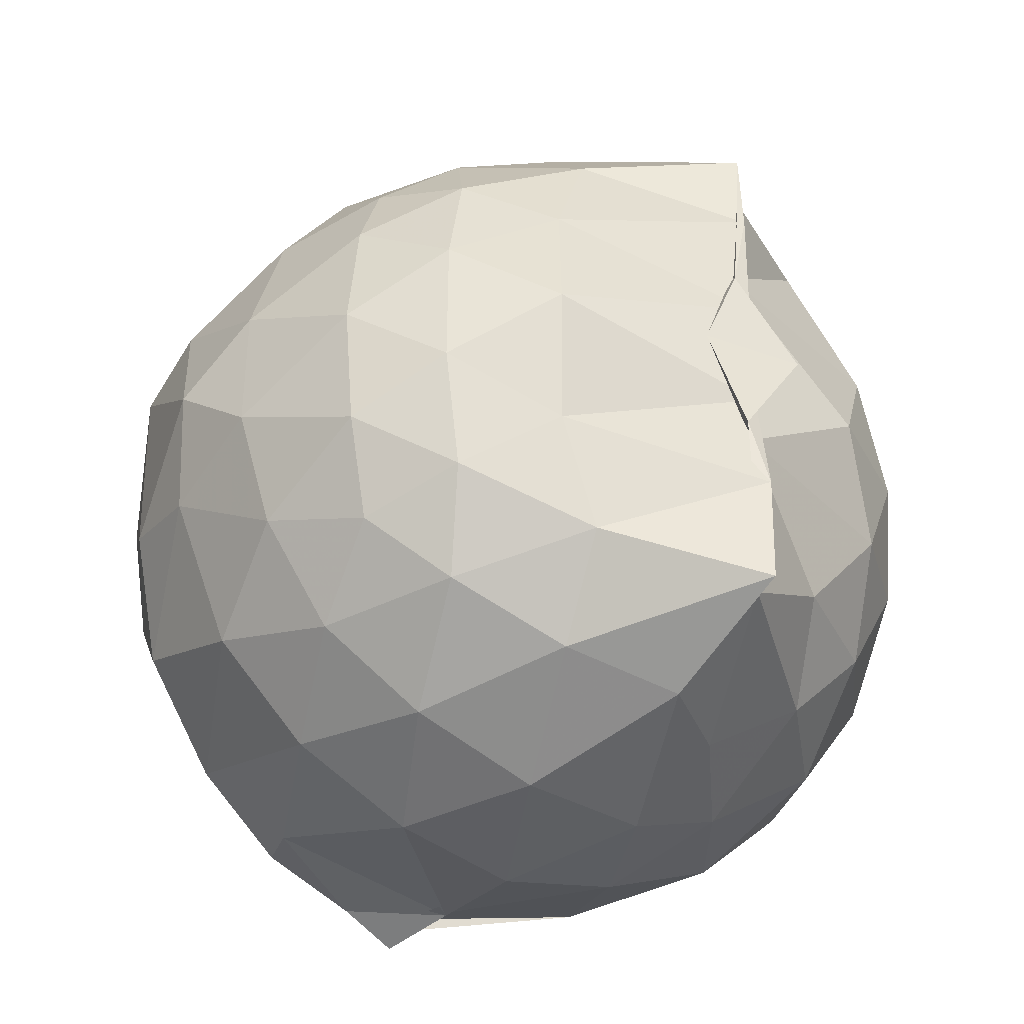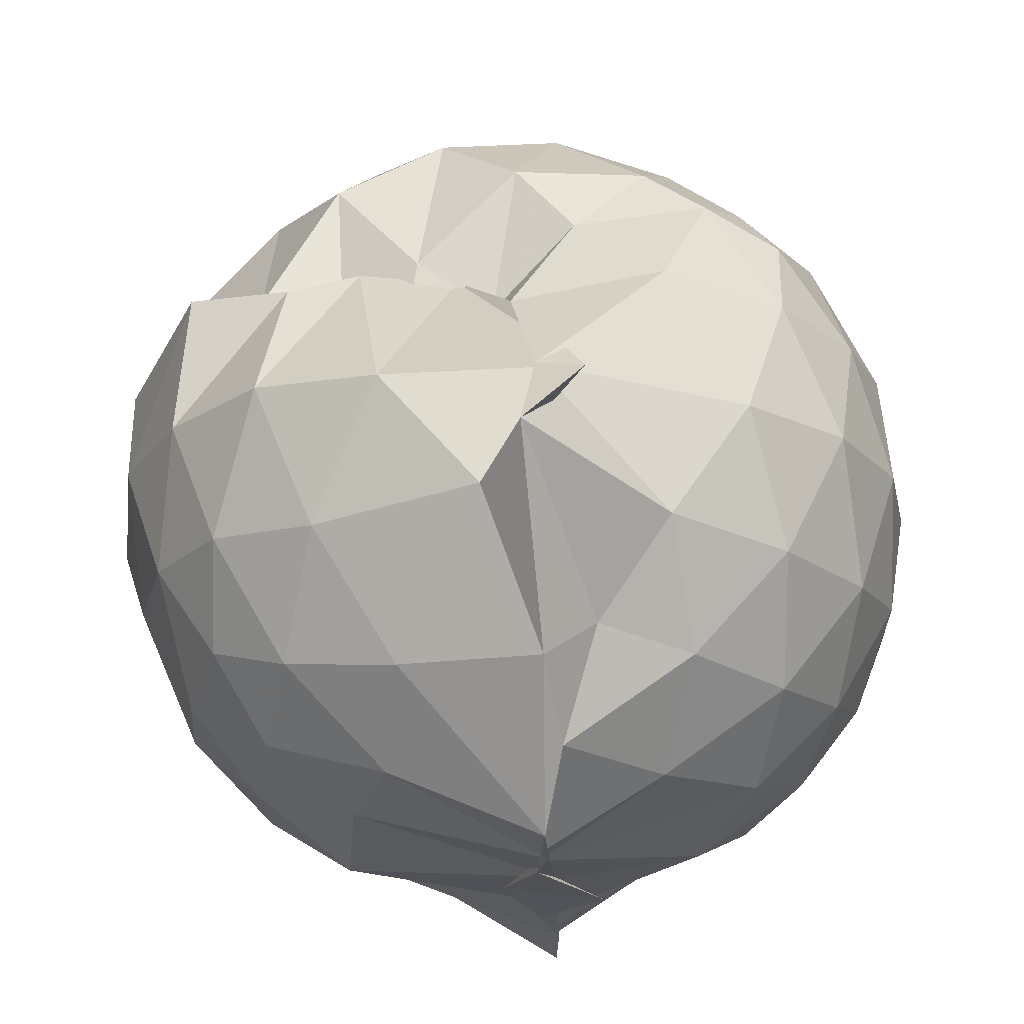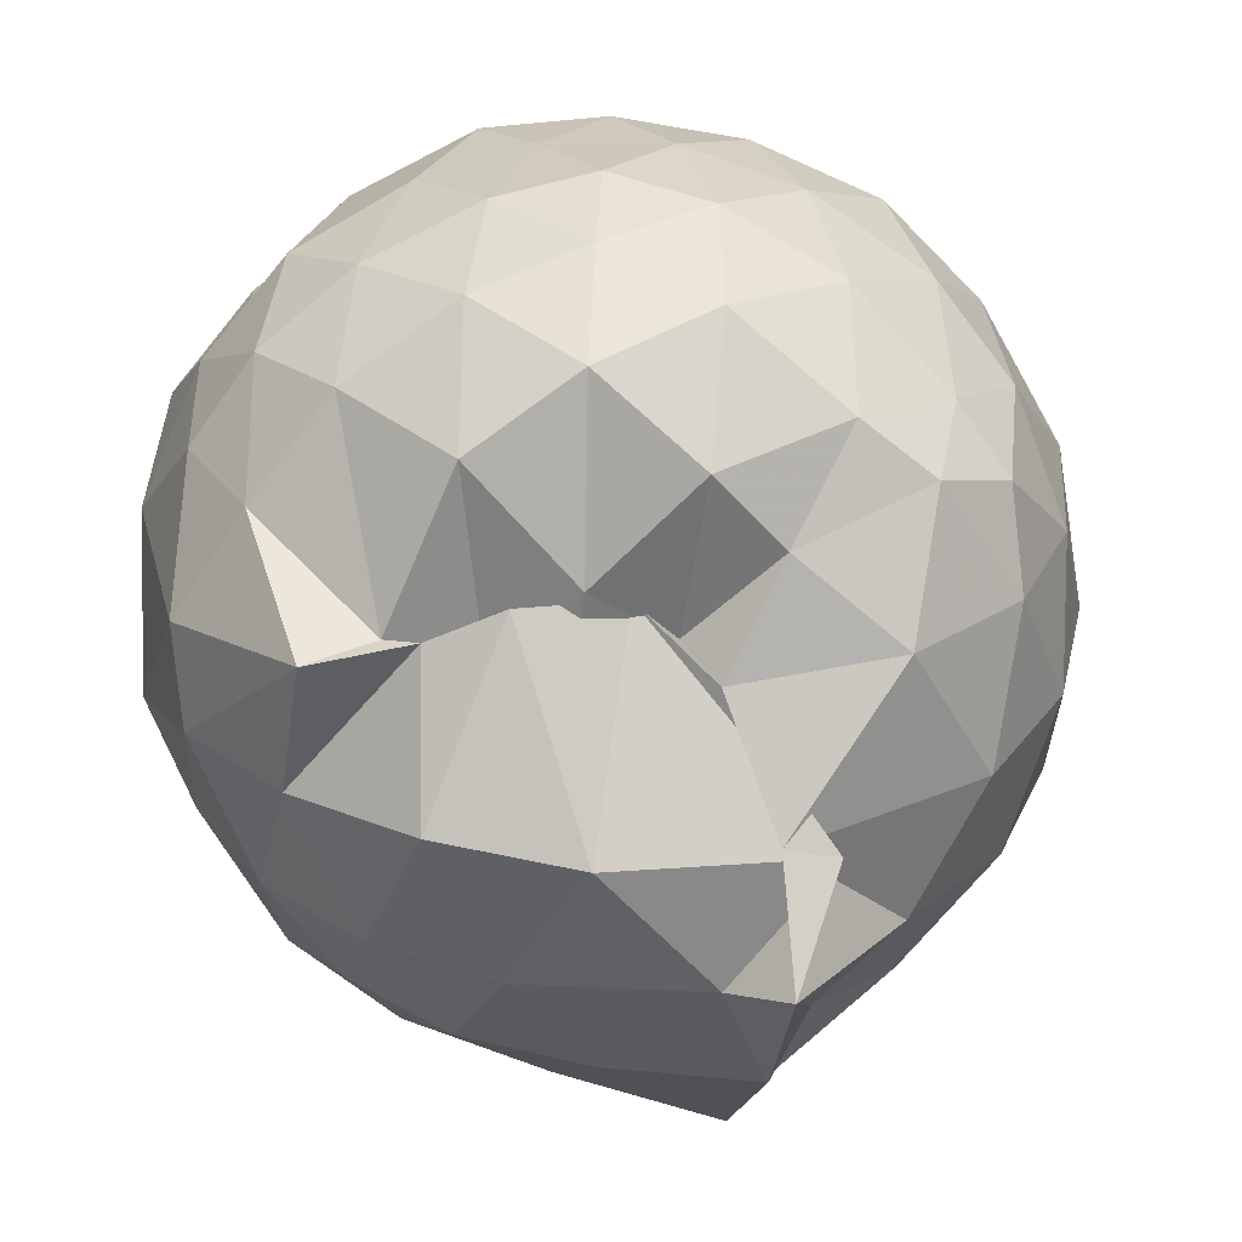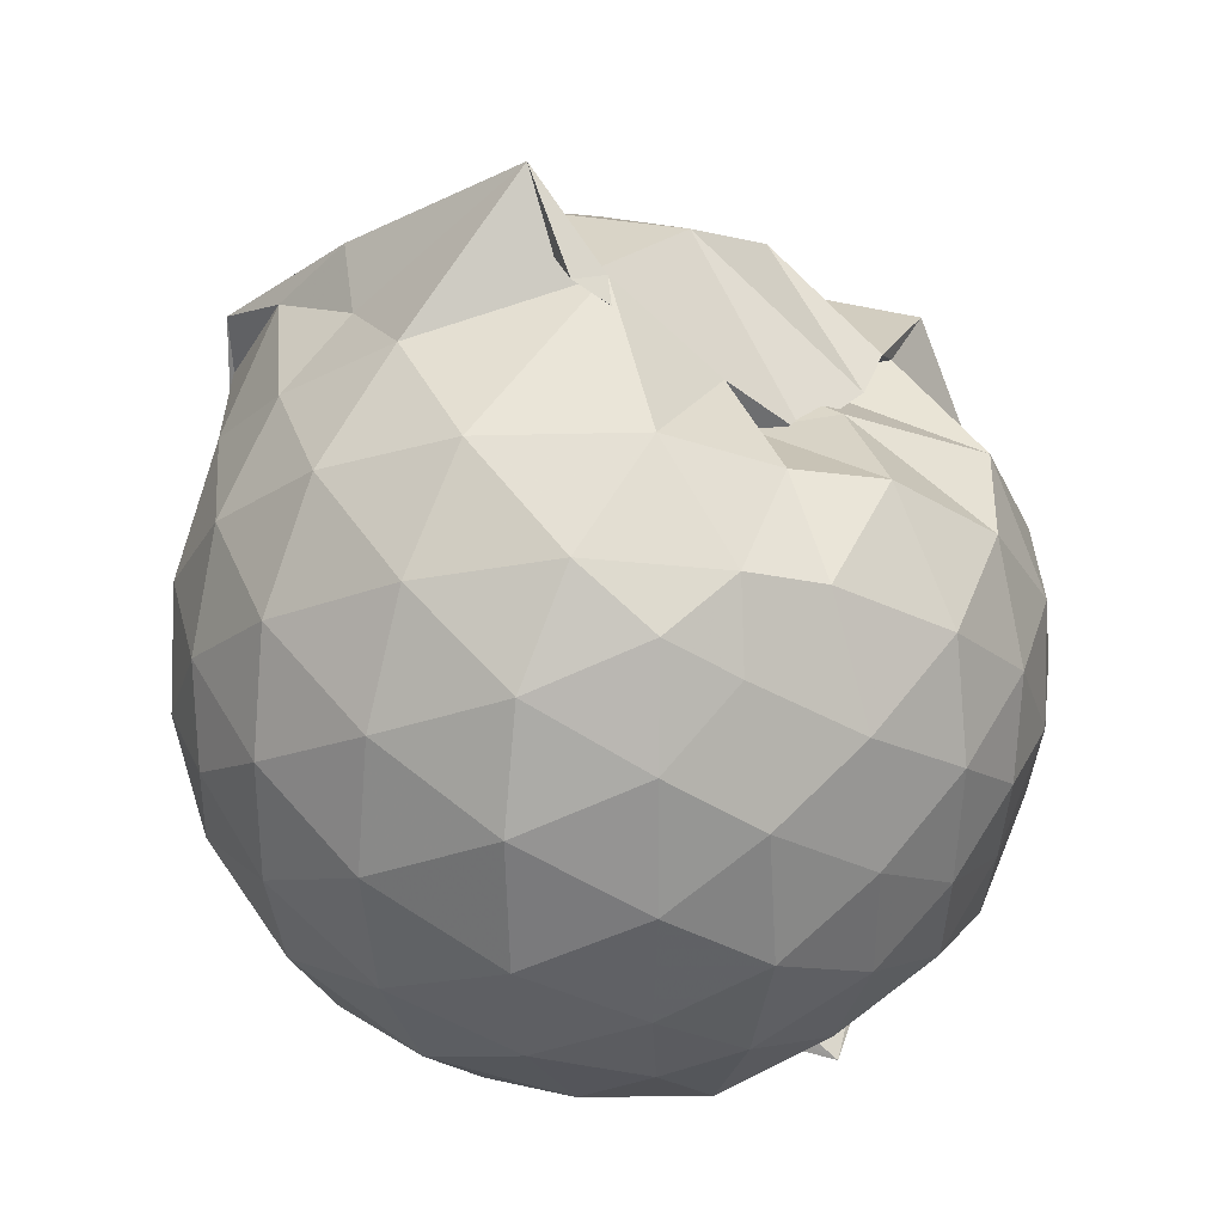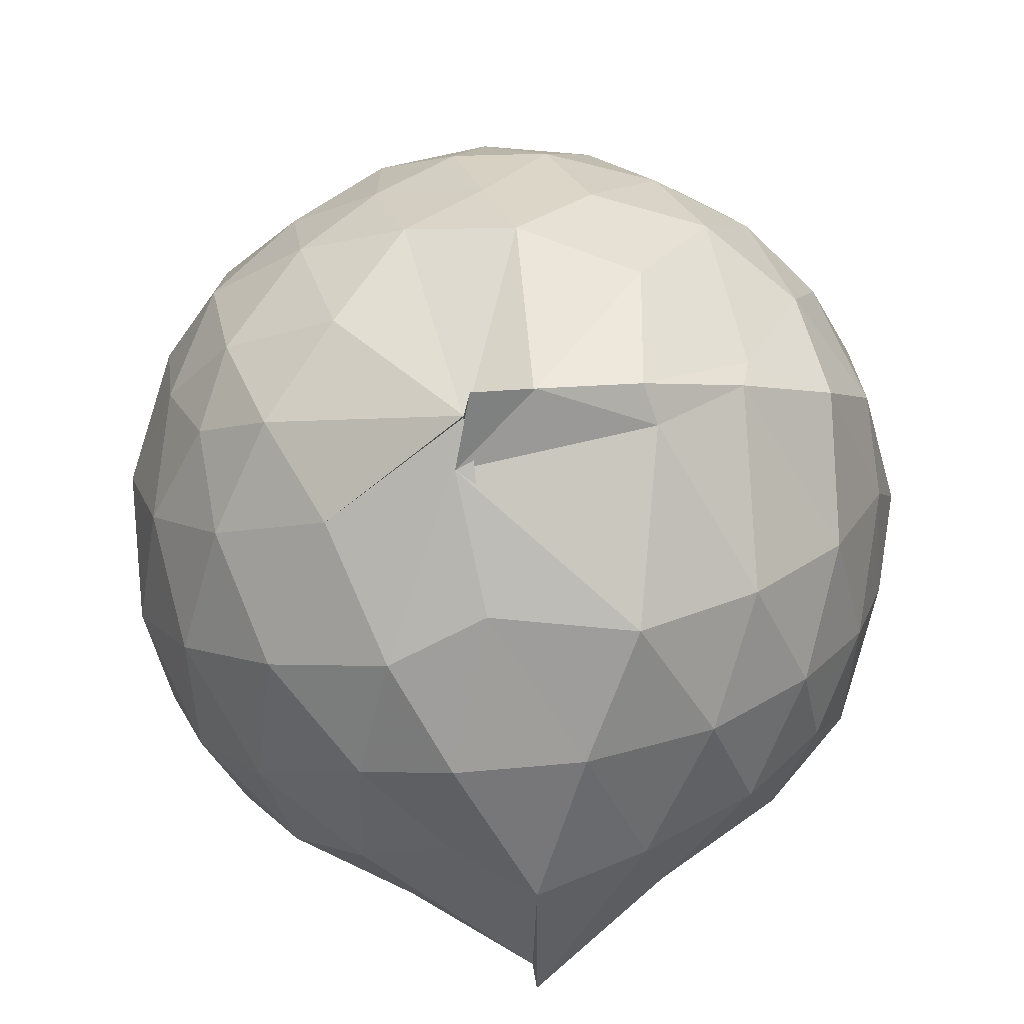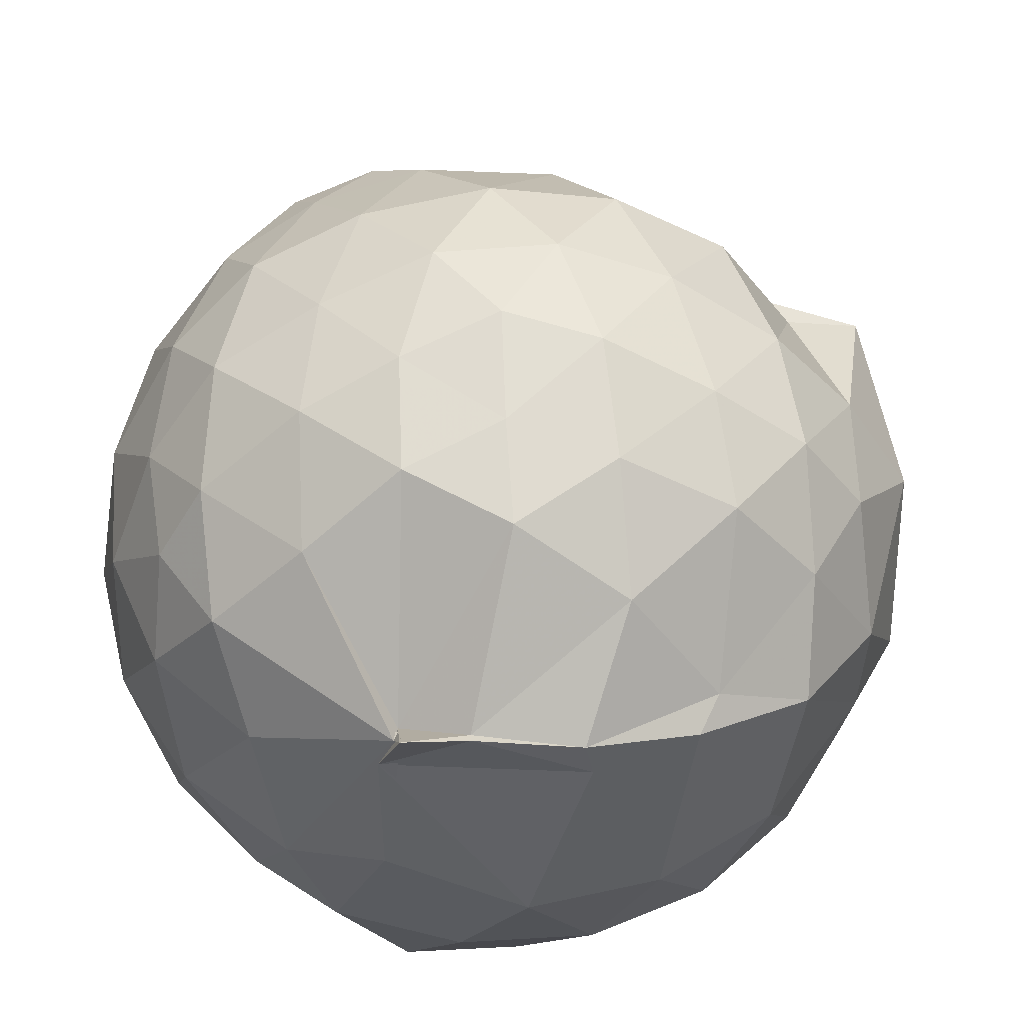
<metadata>
{"format":"obj","ext":"obj","renderer":"f3d","projection":"perspective","resolution":1024,"background":"white","views":[{"elev":-37.8,"azim":148.9,"up":"+Y"},{"elev":-20.0,"azim":-178.0,"up":"+Z"},{"elev":34.5,"azim":165.1,"up":"+Z"},{"elev":31.1,"azim":-58.9,"up":"+Y"},{"elev":-72.3,"azim":8.9,"up":"+Y"},{"elev":56.6,"azim":13.7,"up":"+Z"}]}
</metadata>
<code>
v -0.9128 -0.1032 1.039
v -1.129 -0.08936 -0.8328
v -0.09941 -0.08497 0.5713
v -0.1676 0.1641 0.5829
v -0.3543 0.4622 0.4547
v -0.5496 0.4616 0.2911
v -0.7006 0.5142 0.4198
v -0.8927 0.5221 0.3997
v -1.08 0.5718 0.5886
v -1.383 0.5151 0.6562
v -1.554 0.4382 0.5831
v -1.646 0.1971 0.6358
v -1.683 -0.09406 0.659
v -1.65 -0.3781 0.6298
v -1.561 -0.5941 0.5885
v -1.39 -0.7495 0.6271
v -0.9396 -0.9354 0.6241
v -0.9171 -0.9658 0.6806
v -0.7791 -0.9127 0.6534
v -0.5501 -0.8505 0.6128
v -0.3088 -0.6326 0.566
v -0.1633 -0.3249 0.6182
v -0.01235 0.1498 0.3476
v -0.196 0.4956 0.4456
v -0.4184 0.504 0.4635
v -0.5836 0.4969 0.5038
v -0.8096 0.4966 0.4831
v -0.9372 0.6442 0.3684
v -1.282 0.6945 0.4136
v -1.55 0.5471 0.3876
v -1.722 0.3292 0.3742
v -1.808 0.06558 0.3974
v -1.804 -0.2448 0.4045
v -1.721 -0.5159 0.3801
v -1.546 -0.7443 0.3887
v -1.28 -0.8961 0.4219
v -0.9275 -0.9087 0.6212
v -0.9777 -0.9374 0.5073
v -0.5321 -0.8516 0.5148
v -0.33 -0.7241 0.5395
v -0.1247 -0.5289 0.437
v -0.01852 -0.2711 0.3373
v -0.01474 0.2047 0.1278
v -0.1586 0.4587 0.1465
v -0.3724 0.6695 0.1555
v -0.6548 0.806 0.1257
v -1.104 0.868 0.1155
v -0.997 0.8396 0.1342
v -1.46 0.6797 0.09393
v -1.681 0.4729 0.09614
v -1.82 0.2058 0.09912
v -1.868 -0.09375 0.09981
v -1.821 -0.3925 0.1014
v -1.683 -0.6612 0.1017
v -1.467 -0.8698 0.1063
v -1.191 -0.99 0.1061
v -0.958 -1.003 0.188
v -0.6349 -0.9993 0.1041
v -0.3671 -0.8653 0.1055
v -0.1584 -0.6525 0.1121
v -0.02136 -0.3205 0.1102
v 0.03144 -0.08372 0.0199
v -0.1189 0.329 -0.1555
v -0.2768 0.5556 -0.1562
v -0.5112 0.7098 -0.1823
v -0.8809 0.8714 -0.1504
v -0.9712 1.027 -0.06729
v -1.285 0.7366 -0.1735
v -1.541 0.5602 -0.2027
v -1.725 0.3144 -0.2069
v -1.818 0.0492 -0.1758
v -1.817 -0.2352 -0.1763
v -1.723 -0.5012 -0.2026
v -1.556 -0.7422 -0.2045
v -1.305 -0.9142 -0.162
v -1.091 -0.9936 -0.1645
v -0.7957 -0.9899 -0.1851
v -0.5059 -0.8975 -0.1903
v -0.2785 -0.7375 -0.1676
v -0.124 -0.5045 -0.1645
v -0.04136 -0.2386 -0.163
v -0.03937 0.05478 -0.1687
v -0.2628 0.3974 -0.3719
v -0.4405 0.5343 -0.4406
v -0.6941 0.654 -0.4795
v -1.01 0.7664 -0.4944
v -1.124 0.6769 -0.398
v -1.332 0.5698 -0.4376
v -1.535 0.369 -0.4594
v -1.672 0.1268 -0.4353
v -1.739 -0.09273 -0.3825
v -1.672 -0.3146 -0.437
v -1.531 -0.5603 -0.4589
v -1.355 -0.7476 -0.4438
v -1.141 -0.8831 -0.39
v -0.9592 -0.8924 -0.5365
v -0.6984 -0.8342 -0.4928
v -0.4395 -0.7162 -0.4435
v -0.2596 -0.5786 -0.3721
v -0.1845 -0.3688 -0.4347
v -0.1546 -0.09054 -0.4473
v -0.1841 0.1842 -0.434
v -0.2388 -0.08945 0.7574
v -0.3482 0.1445 0.7977
v -0.5193 0.3966 0.7679
v -0.7182 0.5126 0.5257
v -0.9449 0.5299 0.7486
v -1.242 0.4504 0.7741
v -1.47 0.3429 0.7162
v -1.525 0.06072 0.8094
v -1.522 -0.2441 0.828
v -1.476 -0.5127 0.7535
v -1.21 -0.643 0.8065
v -0.9429 -0.8917 0.5987
v -0.7848 -0.8949 0.644
v -0.5171 -0.5901 0.7971
v -0.3474 -0.332 0.824
v -0.445 -0.1051 0.9061
v -0.5929 0.139 0.9495
v -0.7647 0.3643 0.9021
v -1.037 0.2918 0.9478
v -1.307 0.186 0.9033
v -1.317 -0.1081 0.9434
v -1.284 -0.378 0.925
v -1.03 -0.4894 0.9553
v -0.7775 -0.5504 0.9321
v -0.601 -0.3452 0.9416
v -0.6936 -0.1019 1.01
v -0.843 0.1203 1.013
v -1.098 0.03397 1.013
v -1.099 -0.2457 1.002
v -0.846 -0.3384 0.9893
v -0.3803 0.3236 -0.5668
v -0.6585 0.4523 -0.6625
v -1.006 0.5164 -0.8219
v -1.047 0.6046 -0.6469
v -1.266 0.3818 -0.6562
v -1.48 0.1501 -0.6294
v -1.599 -0.0922 -0.5646
v -1.476 -0.3394 -0.6246
v -1.276 -0.5774 -0.6395
v -1.006 -0.7531 -0.7801
v -1.006 -0.7503 -0.8457
v -0.6728 -0.6337 -0.6642
v -0.3838 -0.5049 -0.5637
v -0.325 -0.2483 -0.6074
v -0.3247 0.06258 -0.6098
v -0.5669 0.207 -0.6974
v -1.011 0.312 -0.8259
v -0.9962 0.3727 -0.8231
v -0.9857 0.1467 -0.7922
v -1.355 -0.1031 -0.728
v -0.9953 -0.3555 -0.8101
v -0.9855 -0.538 -0.8181
v -1.018 -0.487 -0.8405
v -0.5722 -0.3834 -0.6905
v -0.5325 -0.09357 -0.7585
v -1.02 0.04666 -0.8089
v -0.9791 0.1253 -0.8146
v -0.8932 -0.08743 -0.8061
v -0.976 -0.3231 -0.828
v -1.013 -0.2327 -0.8122
f 3 23 4
f 4 23 24
f 4 24 5
f 5 24 25
f 5 25 6
f 6 25 26
f 6 26 7
f 7 26 27
f 7 27 8
f 8 27 28
f 8 28 9
f 9 28 29
f 9 29 10
f 10 29 30
f 10 30 11
f 11 30 31
f 11 31 12
f 12 31 32
f 12 32 13
f 13 32 33
f 13 33 14
f 14 33 34
f 14 34 15
f 15 34 35
f 15 35 16
f 16 35 36
f 16 36 17
f 17 36 37
f 17 37 18
f 18 37 38
f 18 38 19
f 19 38 39
f 19 39 20
f 20 39 40
f 20 40 21
f 21 40 41
f 21 41 22
f 22 41 42
f 22 42 3
f 3 42 23
f 23 43 24
f 24 43 44
f 24 44 25
f 25 44 45
f 25 45 26
f 26 45 46
f 26 46 27
f 27 46 47
f 27 47 28
f 28 47 48
f 28 48 29
f 29 48 49
f 29 49 30
f 30 49 50
f 30 50 31
f 31 50 51
f 31 51 32
f 32 51 52
f 32 52 33
f 33 52 53
f 33 53 34
f 34 53 54
f 34 54 35
f 35 54 55
f 35 55 36
f 36 55 56
f 36 56 37
f 37 56 57
f 37 57 38
f 38 57 58
f 38 58 39
f 39 58 59
f 39 59 40
f 40 59 60
f 40 60 41
f 41 60 61
f 41 61 42
f 42 61 62
f 42 62 23
f 23 62 43
f 43 63 44
f 44 63 64
f 44 64 45
f 45 64 65
f 45 65 46
f 46 65 66
f 46 66 47
f 47 66 67
f 47 67 48
f 48 67 68
f 48 68 49
f 49 68 69
f 49 69 50
f 50 69 70
f 50 70 51
f 51 70 71
f 51 71 52
f 52 71 72
f 52 72 53
f 53 72 73
f 53 73 54
f 54 73 74
f 54 74 55
f 55 74 75
f 55 75 56
f 56 75 76
f 56 76 57
f 57 76 77
f 57 77 58
f 58 77 78
f 58 78 59
f 59 78 79
f 59 79 60
f 60 79 80
f 60 80 61
f 61 80 81
f 61 81 62
f 62 81 82
f 62 82 43
f 43 82 63
f 63 83 64
f 64 83 84
f 64 84 65
f 65 84 85
f 65 85 66
f 66 85 86
f 66 86 67
f 67 86 87
f 67 87 68
f 68 87 88
f 68 88 69
f 69 88 89
f 69 89 70
f 70 89 90
f 70 90 71
f 71 90 91
f 71 91 72
f 72 91 92
f 72 92 73
f 73 92 93
f 73 93 74
f 74 93 94
f 74 94 75
f 75 94 95
f 75 95 76
f 76 95 96
f 76 96 77
f 77 96 97
f 77 97 78
f 78 97 98
f 78 98 79
f 79 98 99
f 79 99 80
f 80 99 100
f 80 100 81
f 81 100 101
f 81 101 82
f 82 101 102
f 82 102 63
f 63 102 83
f 103 104 118
f 104 119 118
f 104 105 119
f 105 120 119
f 105 106 120
f 106 107 120
f 107 121 120
f 107 108 121
f 108 122 121
f 108 109 122
f 109 110 122
f 110 123 122
f 110 111 123
f 111 124 123
f 111 112 124
f 112 113 124
f 113 125 124
f 113 114 125
f 114 126 125
f 114 115 126
f 115 116 126
f 116 127 126
f 116 117 127
f 117 118 127
f 117 103 118
f 118 119 128
f 119 129 128
f 119 120 129
f 120 121 129
f 121 130 129
f 121 122 130
f 122 123 130
f 123 131 130
f 123 124 131
f 124 125 131
f 125 132 131
f 125 126 132
f 126 127 132
f 127 128 132
f 127 118 128
f 133 148 134
f 134 148 149
f 134 149 135
f 135 149 150
f 135 150 136
f 136 150 137
f 137 150 151
f 137 151 138
f 138 151 152
f 138 152 139
f 139 152 140
f 140 152 153
f 140 153 141
f 141 153 154
f 141 154 142
f 142 154 143
f 143 154 155
f 143 155 144
f 144 155 156
f 144 156 145
f 145 156 146
f 146 156 157
f 146 157 147
f 147 157 148
f 147 148 133
f 148 158 149
f 149 158 159
f 149 159 150
f 150 159 151
f 151 159 160
f 151 160 152
f 152 160 153
f 153 160 161
f 153 161 154
f 154 161 155
f 155 161 162
f 155 162 156
f 156 162 157
f 157 162 158
f 157 158 148
f 3 4 103
f 103 4 104
f 4 5 104
f 104 5 105
f 5 6 105
f 105 6 106
f 6 7 106
f 7 8 106
f 106 8 107
f 8 9 107
f 107 9 108
f 9 10 108
f 108 10 109
f 10 11 109
f 11 12 109
f 109 12 110
f 12 13 110
f 110 13 111
f 13 14 111
f 111 14 112
f 14 15 112
f 15 16 112
f 112 16 113
f 16 17 113
f 113 17 114
f 17 18 114
f 114 18 115
f 18 19 115
f 19 20 115
f 115 20 116
f 20 21 116
f 116 21 117
f 21 22 117
f 117 22 103
f 22 3 103
f 83 133 84
f 84 133 134
f 84 134 85
f 85 134 135
f 85 135 86
f 86 135 136
f 86 136 87
f 87 136 88
f 88 136 137
f 88 137 89
f 89 137 138
f 89 138 90
f 90 138 139
f 90 139 91
f 91 139 92
f 92 139 140
f 92 140 93
f 93 140 141
f 93 141 94
f 94 141 142
f 94 142 95
f 95 142 96
f 96 142 143
f 96 143 97
f 97 143 144
f 97 144 98
f 98 144 145
f 98 145 99
f 99 145 100
f 100 145 146
f 100 146 101
f 101 146 147
f 101 147 102
f 102 147 133
f 102 133 83
f 128 129 1
f 129 130 1
f 130 131 1
f 131 132 1
f 132 128 1
f 159 158 2
f 160 159 2
f 161 160 2
f 162 161 2
f 158 162 2

</code>
